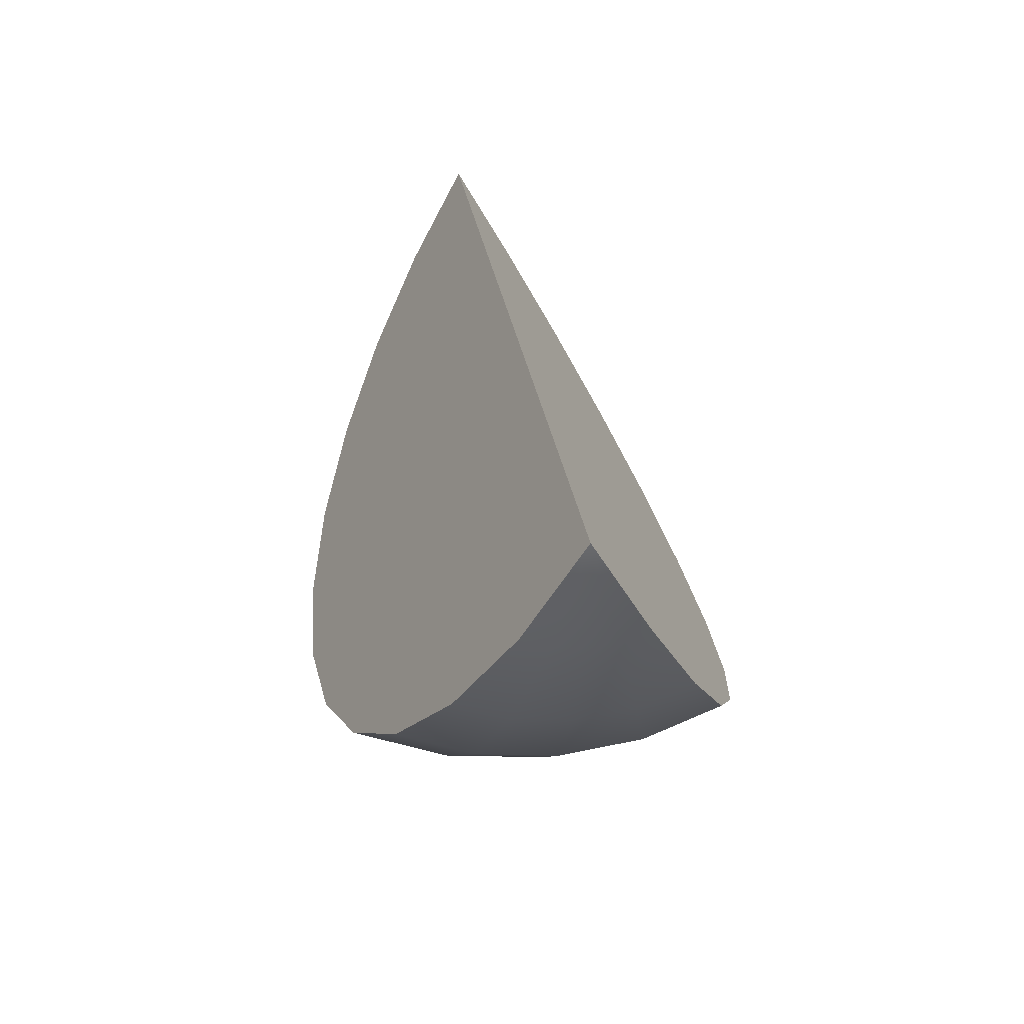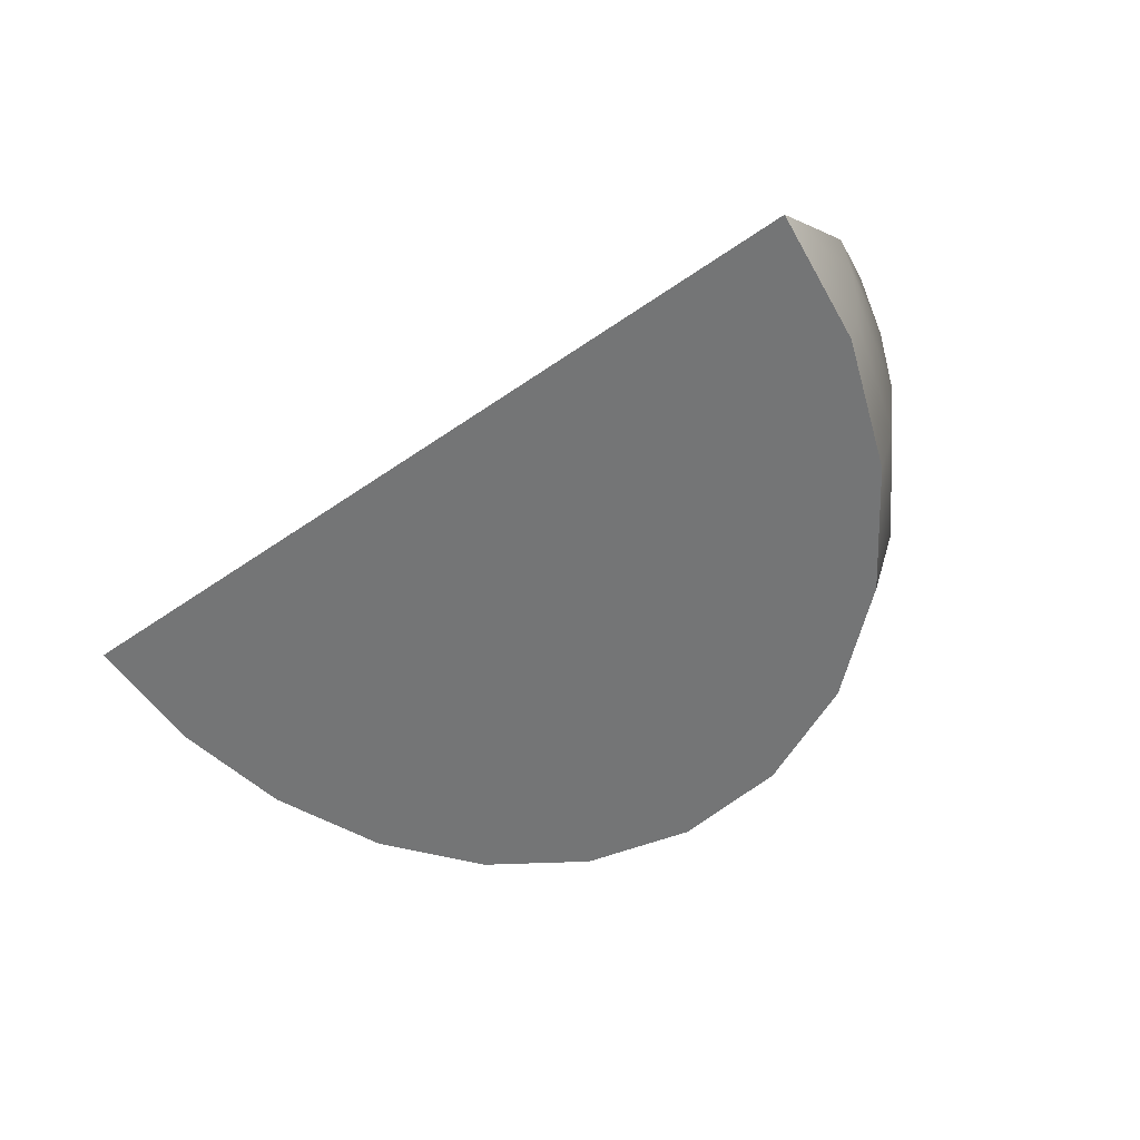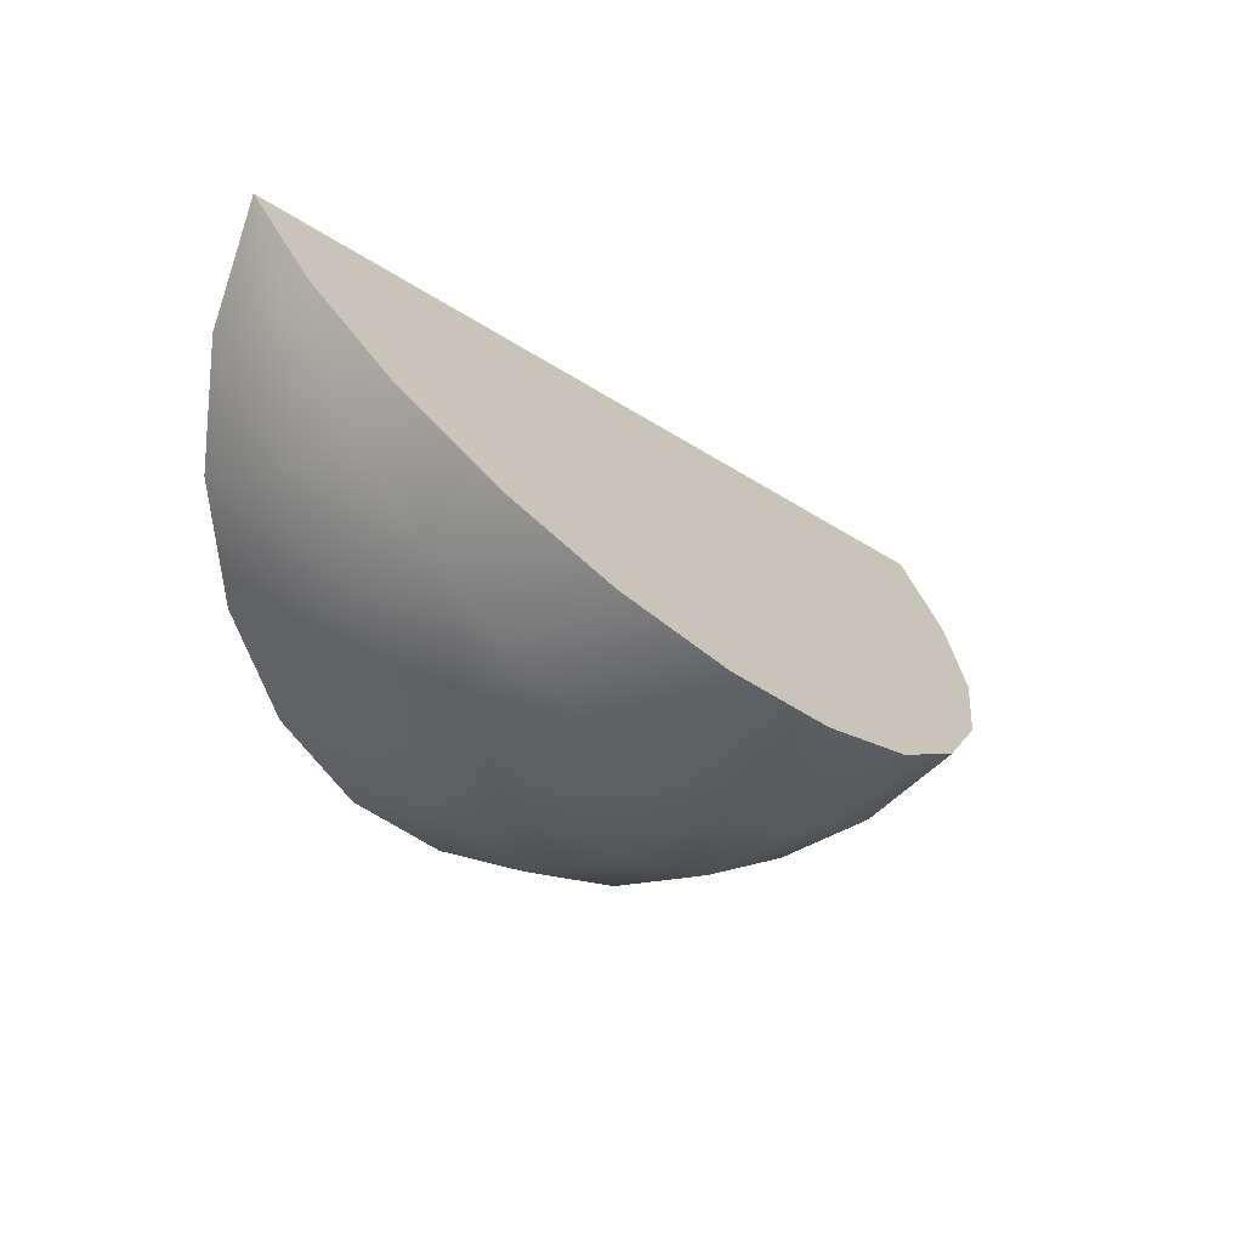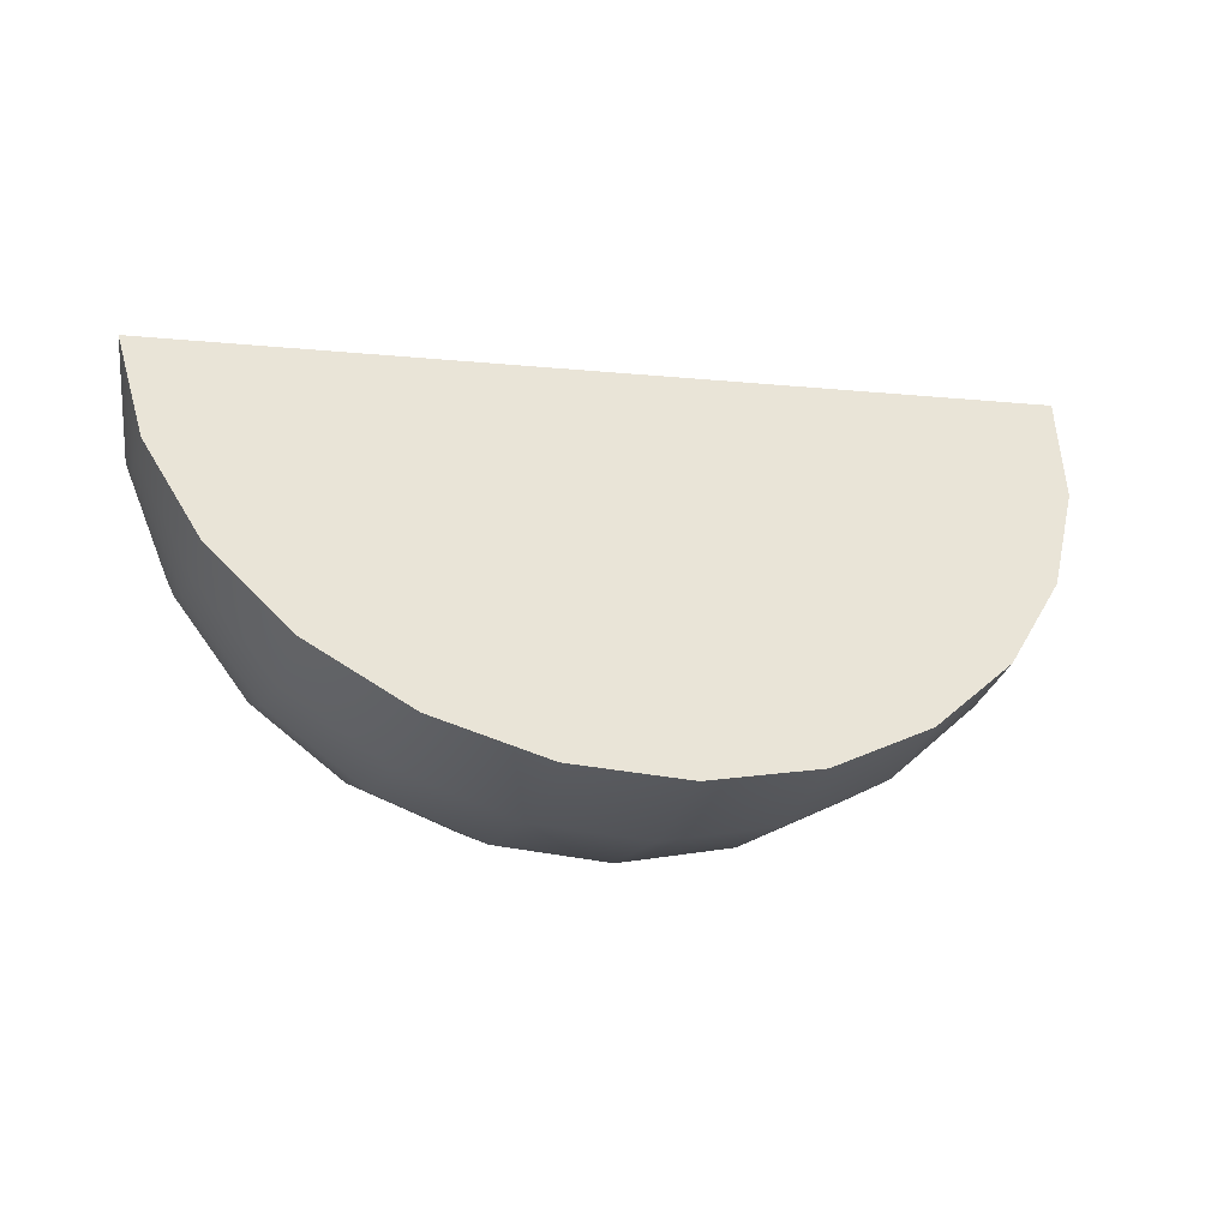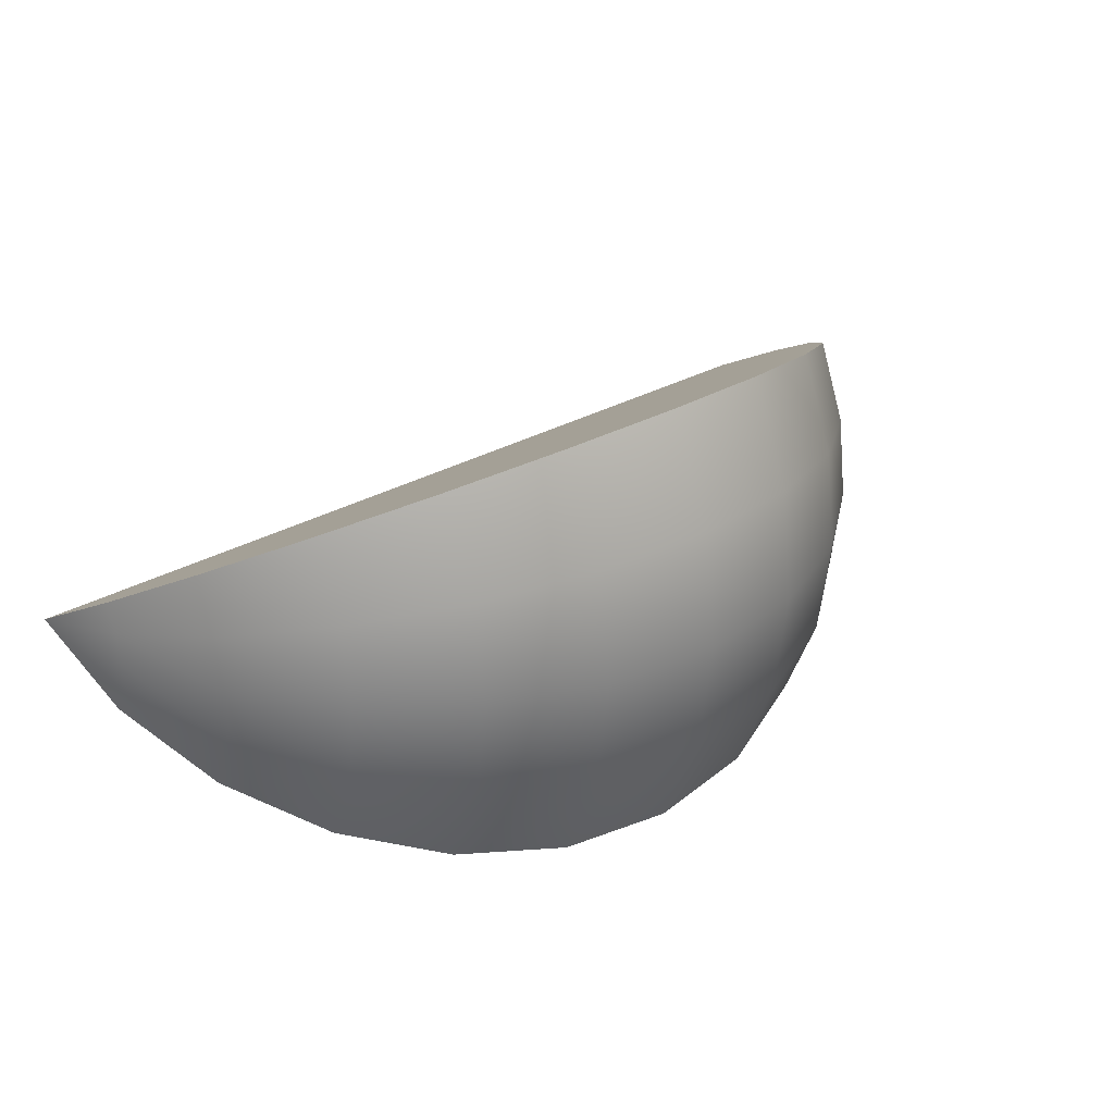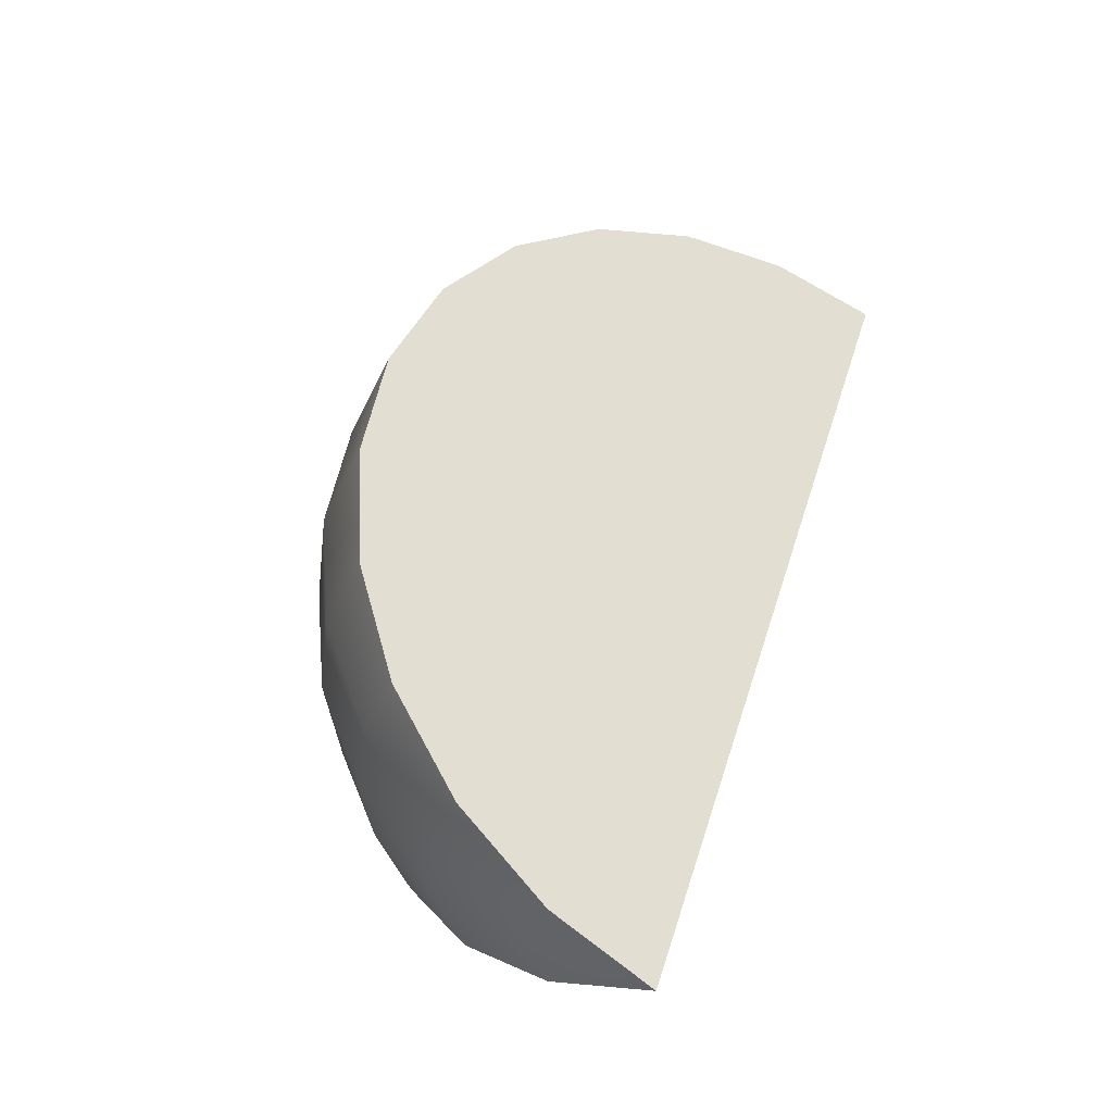
<metadata>
{"format":"obj","ext":"obj","renderer":"f3d","projection":"perspective","resolution":1024,"background":"white","views":[{"elev":29.8,"azim":81.6,"up":"+Z"},{"elev":-37.4,"azim":43.3,"up":"+Y"},{"elev":-25.1,"azim":131.5,"up":"+Z"},{"elev":-7.6,"azim":-17.9,"up":"+Z"},{"elev":29.6,"azim":139.6,"up":"+Y"},{"elev":47.9,"azim":-73.1,"up":"+Y"}]}
</metadata>
<code>
g default
v 1.586 0.1355 0.3556
v 1.586 0.003809 0.3383
v 1.586 -0.1279 0.3556
v 1.39 0.2583 -0.1024
v 1.39 0.003809 -0.1359
v 1.39 -0.2506 -0.1024
v 1.077 0.3636 -0.4958
v 1.077 0.003808 -0.5431
v 1.077 -0.356 -0.4958
v 0.67 0.4445 -0.7976
v 0.67 0.003808 -0.8556
v 0.67 -0.4369 -0.7976
v 0.1957 0.4954 -0.9873
v 0.1957 0.003809 -1.052
v 0.1957 -0.4877 -0.9873
v -0.3131 0.5127 -1.052
v -0.3131 0.003808 -1.119
v -0.3131 -0.5051 -1.052
v -0.822 0.4954 -0.9872
v -0.822 0.003809 -1.052
v -0.822 -0.4877 -0.9872
v -1.296 0.4445 -0.7975
v -1.296 0.003808 -0.8555
v -1.296 -0.4369 -0.7975
v -1.703 0.3636 -0.4957
v -1.703 0.003808 -0.543
v -1.703 -0.356 -0.4957
v -2.016 0.2583 -0.1023
v -2.016 0.003809 -0.1358
v -2.016 -0.2506 -0.1023
v -2.212 0.1355 0.3557
v -2.212 0.003809 0.3384
v -2.212 -0.1279 0.3557
v 1.39 0.4954 -0.004221
v 1.586 0.2582 0.4064
v 1.586 -0.2506 0.4064
v 1.39 -0.4877 -0.004221
v 1.077 0.699 -0.3569
v 1.077 -0.6913 -0.3569
v 0.67 0.8552 -0.6275
v 0.67 -0.8476 -0.6275
v 0.1958 0.9534 -0.7975
v 0.1958 -0.9458 -0.7975
v -0.3131 0.9869 -0.8555
v -0.3131 -0.9793 -0.8555
v -0.822 0.9534 -0.7975
v -0.822 -0.9458 -0.7975
v -1.296 0.8552 -0.6274
v -1.296 -0.8476 -0.6274
v -1.703 0.699 -0.3568
v -1.703 -0.6913 -0.3568
v -2.016 0.4954 -0.004102
v -2.016 -0.4877 -0.004102
v -2.212 0.2582 0.4066
v -2.212 -0.2506 0.4066
v 1.653 0.003809 0.8472
v -2.279 0.003809 0.8473
v 1.39 0.003773 0.8472
v 1.077 0.003829 0.8472
v 0.67 0.003873 0.8471
v 0.1958 0.0039 0.8471
v -0.3131 0.00391 0.8471
v -0.822 0.0039 0.8472
v -1.296 0.003804 0.8472
v -1.703 0.003829 0.8473
v -2.016 0.003773 0.8473
v 1.39 -0.2507 0.4065
v 1.077 -0.2506 0.4065
v 0.67 -0.2506 0.4065
v 0.1958 -0.2506 0.4065
v -0.3131 -0.2505 0.4065
v -0.822 -0.2506 0.4065
v -1.296 -0.2506 0.4065
v -1.703 -0.2506 0.4066
v -2.016 -0.2507 0.4066
v 0.67 -0.6913 -0.3569
v 0.1958 -0.6913 -0.3568
v -0.3131 -0.6913 -0.3568
v -0.822 -0.6913 -0.3568
v -1.296 -0.6913 -0.3568
v 1.077 -0.4877 -0.00421
v 0.67 -0.4877 -0.004196
v 0.1958 -0.4877 -0.004179
v -0.3131 -0.4877 -0.004162
v -0.822 -0.4877 -0.004143
v -1.296 -0.4877 -0.004127
v -1.703 -0.4877 -0.004113
v 0.1958 -0.8476 -0.6274
v -0.3131 -0.8476 -0.6274
v -0.822 -0.8476 -0.6274
v 1.39 0.2582 0.4065
v 1.077 0.2583 0.4065
v 0.67 0.2583 0.4065
v 0.1958 0.2583 0.4065
v -0.3131 0.2583 0.4065
v -0.822 0.2583 0.4065
v -1.296 0.2582 0.4066
v -1.703 0.2583 0.4066
v -2.016 0.2582 0.4066
v -1.703 0.4954 -0.004114
v -1.296 0.4954 -0.004126
v -0.822 0.4954 -0.004156
v -0.3131 0.4954 -0.004173
v 0.1958 0.4954 -0.004192
v 0.67 0.4954 -0.004203
v 1.077 0.4954 -0.004211
v 0.67 0.699 -0.3569
v 0.1958 0.699 -0.3568
v -0.3131 0.699 -0.3568
v -0.822 0.699 -0.3568
v -1.296 0.699 -0.3568
v -0.822 0.8552 -0.6274
v -0.3131 0.8552 -0.6274
v 0.1958 0.8552 -0.6274
g FoodTallRLowerArm
f 35 1 4 34
f 1 2 5 4
f 2 3 6 5
f 3 36 37 6
f 34 4 7 38
f 4 5 8 7
f 5 6 9 8
f 6 37 39 9
f 38 7 10 40
f 7 8 11 10
f 8 9 12 11
f 9 39 41 12
f 40 10 13 42
f 10 11 14 13
f 11 12 15 14
f 12 41 43 15
f 42 13 16 44
f 13 14 17 16
f 14 15 18 17
f 15 43 45 18
f 44 16 19 46
f 16 17 20 19
f 17 18 21 20
f 18 45 47 21
f 46 19 22 48
f 19 20 23 22
f 20 21 24 23
f 21 47 49 24
f 48 22 25 50
f 22 23 26 25
f 23 24 27 26
f 24 49 51 27
f 50 25 28 52
f 25 26 29 28
f 26 27 30 29
f 27 51 53 30
f 52 28 31 54
f 28 29 32 31
f 29 30 33 32
f 30 53 55 33
f 1 35 56
f 2 1 56
f 3 2 56
f 36 3 56
f 54 31 57
f 31 32 57
f 32 33 57
f 33 55 57
f 35 91 58 56
f 37 36 67
f 91 92 59 58
f 39 37 81
f 92 93 60 59
f 41 39 76
f 93 94 61 60
f 43 41 88
f 94 95 62 61
f 45 43 88 89
f 95 96 63 62
f 47 45 89 90
f 96 97 64 63
f 49 47 90
f 97 98 65 64
f 51 49 80
f 98 99 66 65
f 53 51 87
f 99 54 57 66
f 55 53 75
f 67 36 56 58
f 68 67 58 59
f 69 68 59 60
f 70 69 60 61
f 71 70 61 62
f 72 71 62 63
f 73 72 63 64
f 74 73 64 65
f 75 74 65 66
f 55 75 66 57
f 76 39 81 82
f 77 76 82 83
f 78 77 83 84
f 79 78 84 85
f 80 79 85 86
f 51 80 86 87
f 81 37 67 68
f 82 81 68 69
f 83 82 69 70
f 84 83 70 71
f 85 84 71 72
f 86 85 72 73
f 87 86 73 74
f 53 87 74 75
f 88 41 76 77
f 89 88 77 78
f 90 89 78 79
f 49 90 79 80
f 35 34 91
f 34 38 106
f 38 107 105 106
f 107 108 104 105
f 108 109 103 104
f 109 110 102 103
f 110 111 101 102
f 111 50 100 101
f 50 52 100
f 52 54 99
f 100 52 99 98
f 101 100 98 97
f 102 101 97 96
f 103 102 96 95
f 104 103 95 94
f 105 104 94 93
f 106 105 93 92
f 34 106 92 91
f 38 40 107
f 40 42 114
f 42 44 113 114
f 44 46 112 113
f 46 48 112
f 48 50 111
f 112 48 111 110
f 113 112 110 109
f 114 113 109 108
f 40 114 108 107

</code>
